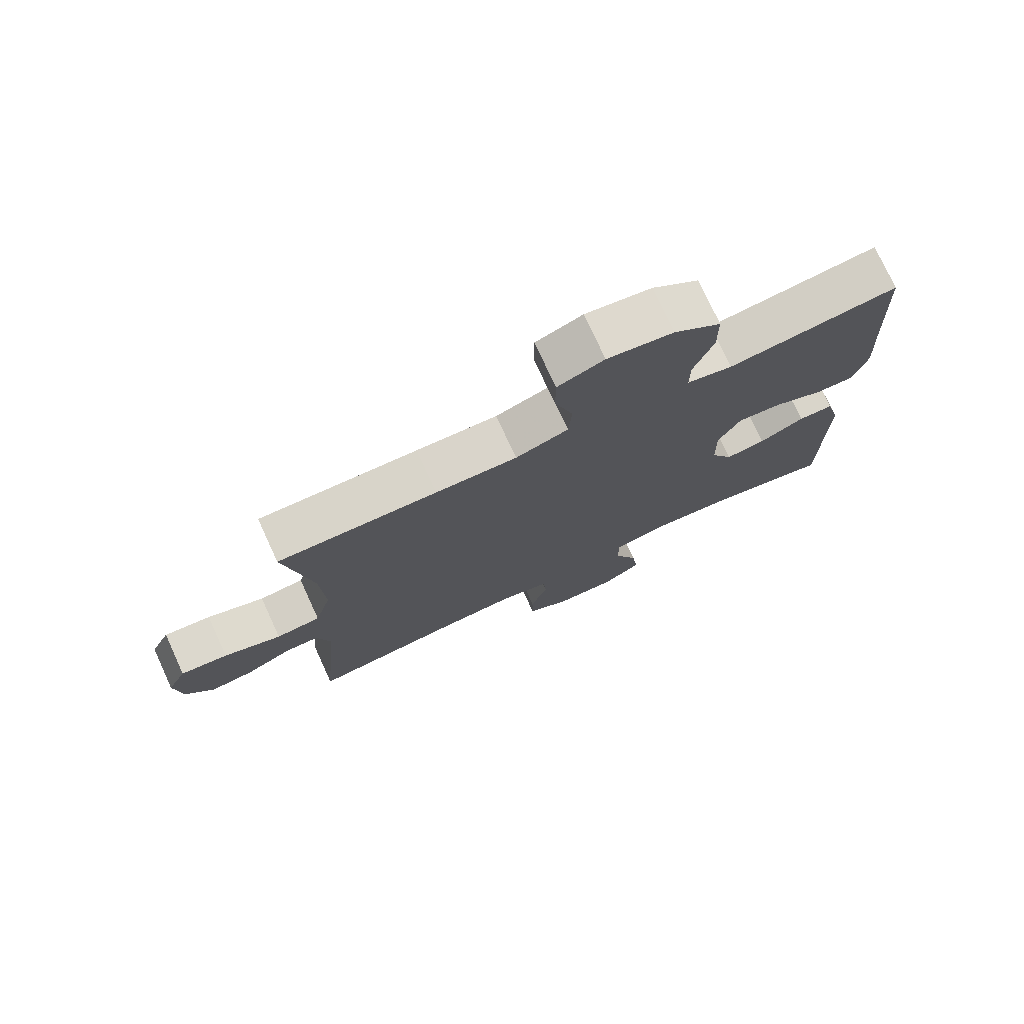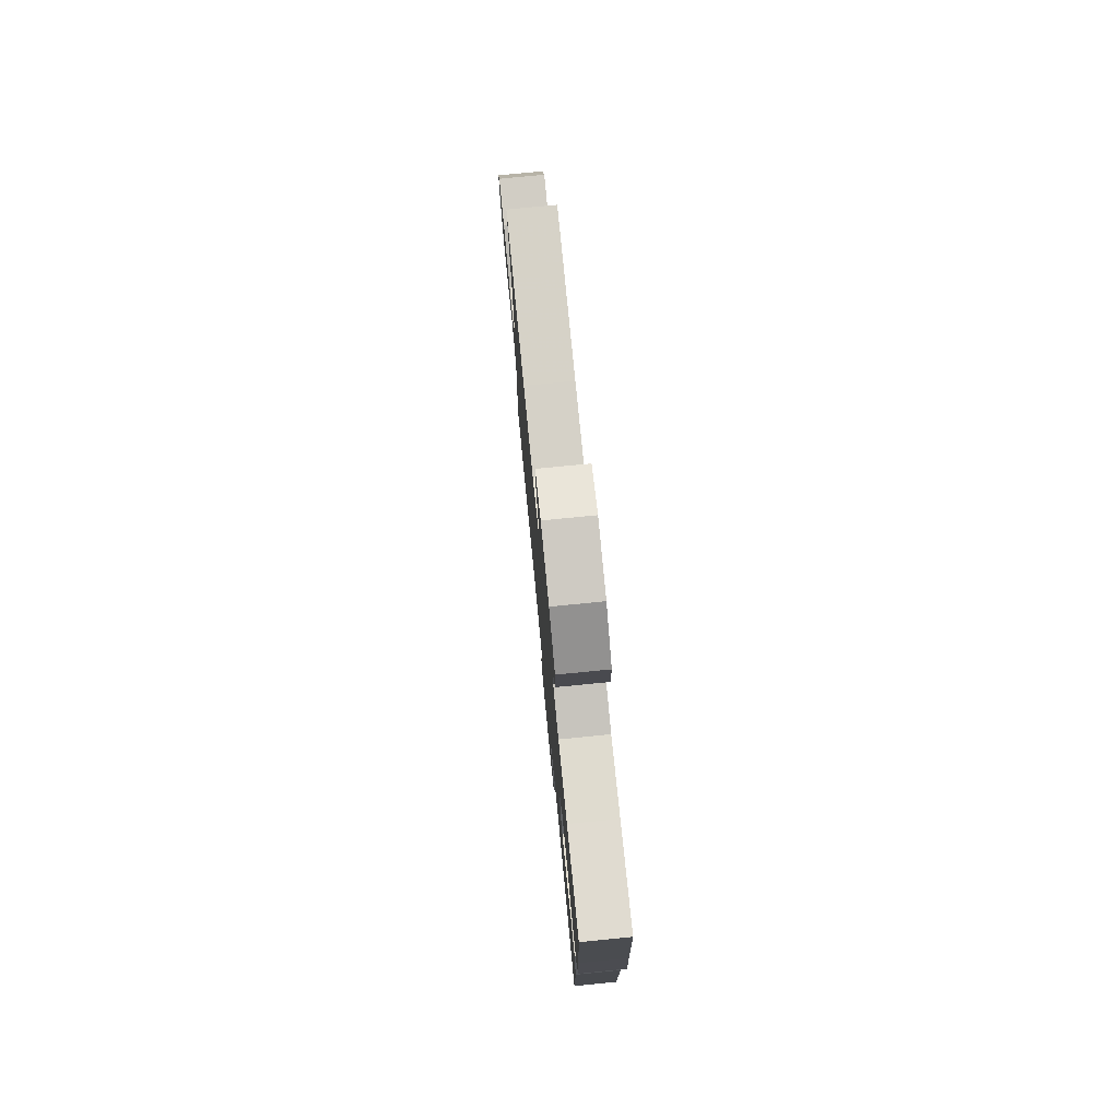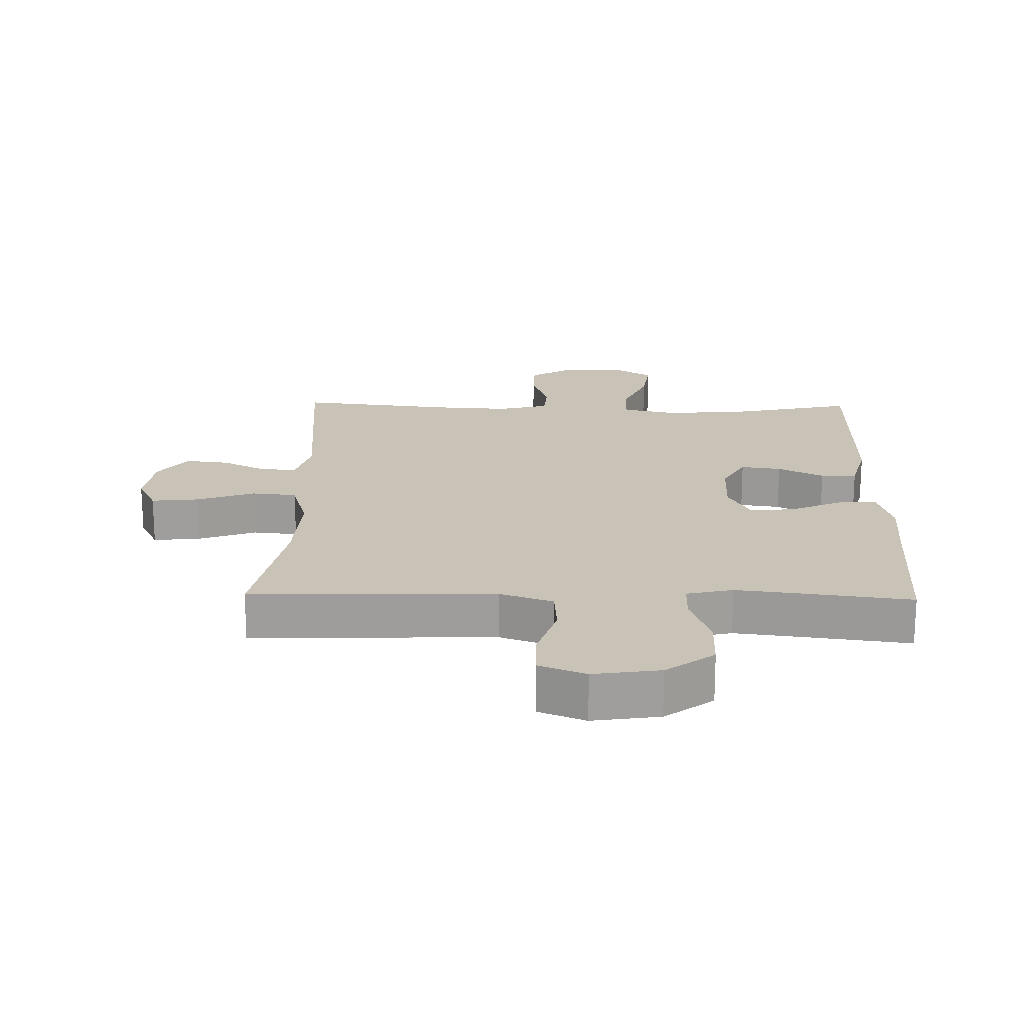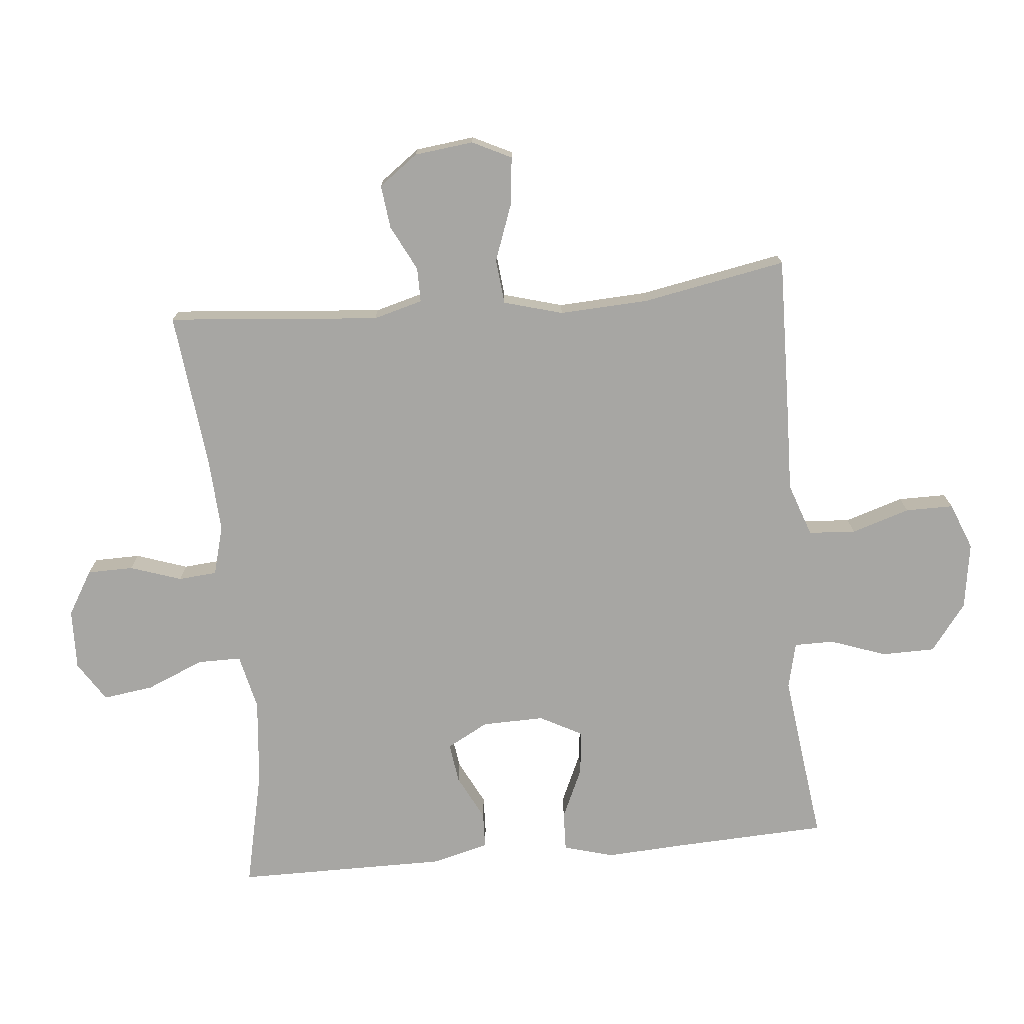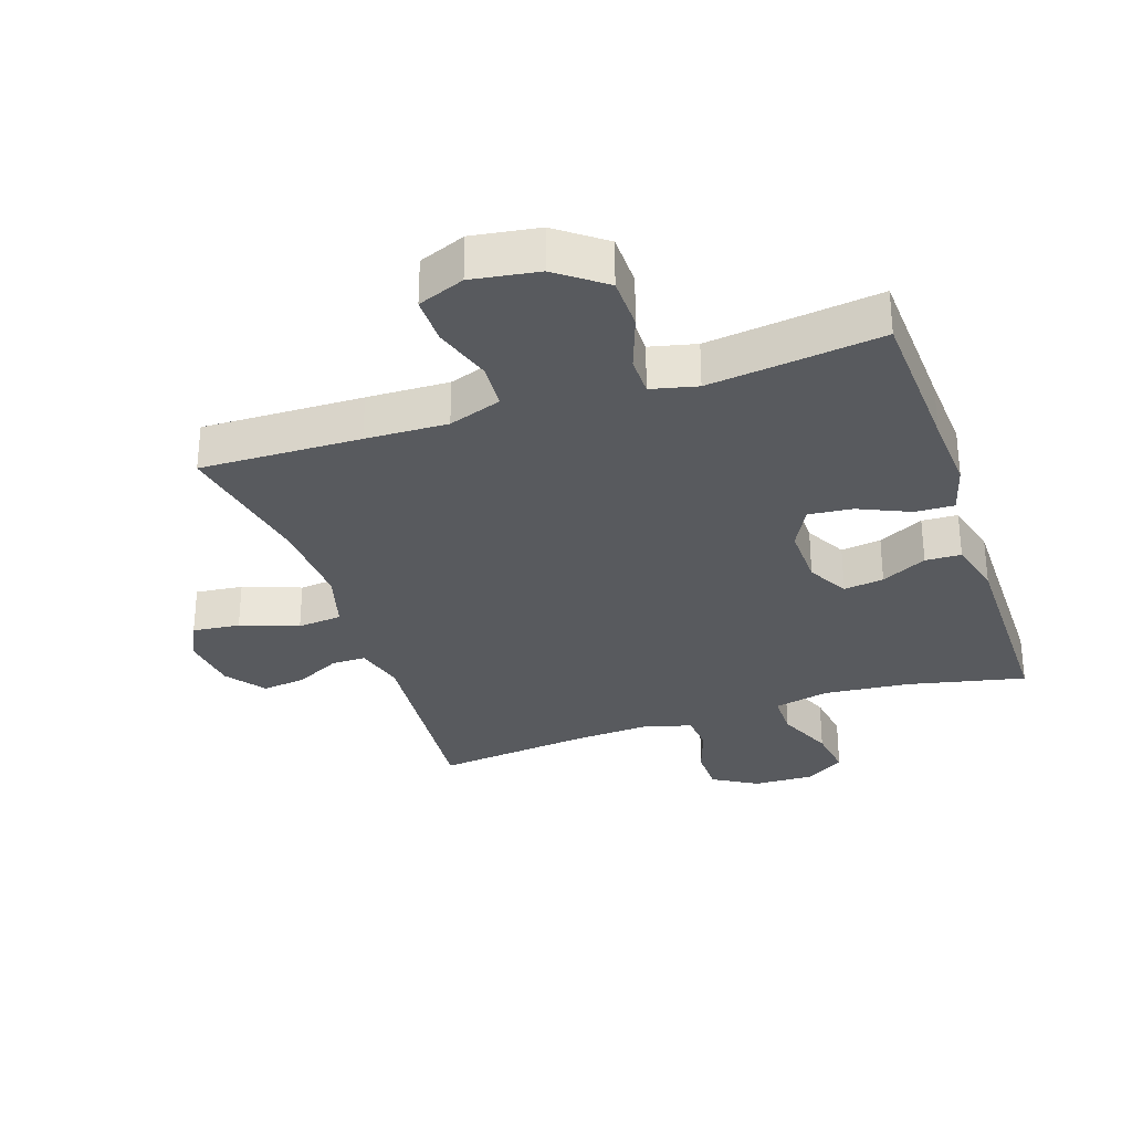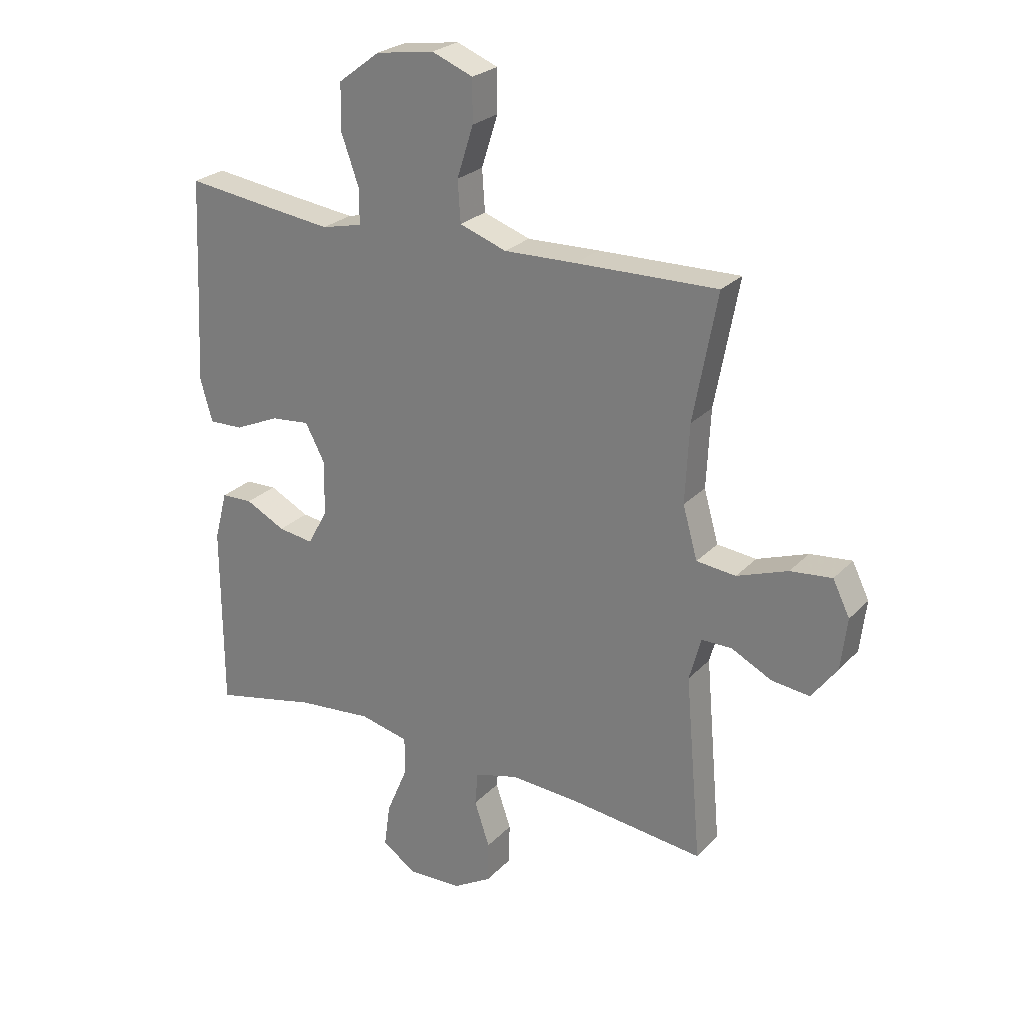
<metadata>
{"format":"obj","ext":"obj","renderer":"f3d","projection":"perspective","resolution":1024,"background":"white","views":[{"elev":75.9,"azim":-24.7,"up":"+Z"},{"elev":77.2,"azim":84.4,"up":"+Z"},{"elev":19.4,"azim":1.3,"up":"+Y"},{"elev":-74.1,"azim":-84.6,"up":"+Y"},{"elev":-30.8,"azim":18.7,"up":"+Y"},{"elev":25.4,"azim":-147.5,"up":"+Z"}]}
</metadata>
<code>
v -0.5 0.07 -0.5
v -0.471 0.07 -0.169
v -0.492 0.07 -0.092
v -0.546 0.07 -0.092
v -0.617 0.07 -0.128
v -0.685 0.07 -0.136
v -0.73 0.07 -0.075
v -0.741 0.07 0.017
v -0.711 0.07 0.078
v -0.637 0.07 0.07
v -0.547 0.07 0.037
v -0.477 0.07 0.044
v -0.451 0.07 0.136
v -0.458 0.07 0.275
v -0.5 0.07 0.5
v -0.249 0.07 0.494
v -0.121 0.07 0.49
v -0.038 0.07 0.519
v -0.033 0.07 0.592
v -0.062 0.07 0.683
v -0.062 0.07 0.758
v 0.011 0.07 0.787
v 0.115 0.07 0.771
v 0.189 0.07 0.715
v 0.19 0.07 0.632
v 0.159 0.07 0.545
v 0.159 0.07 0.483
v 0.231 0.07 0.466
v 0.345 0.07 0.48
v 0.5 0.07 0.5
v 0.511 0.07 0.26
v 0.518 0.07 0.137
v 0.496 0.07 0.059
v 0.435 0.07 0.061
v 0.355 0.07 0.097
v 0.286 0.07 0.104
v 0.251 0.07 0.038
v 0.253 0.07 -0.059
v 0.288 0.07 -0.124
v 0.351 0.07 -0.115
v 0.422 0.07 -0.079
v 0.478 0.07 -0.081
v 0.501 0.07 -0.169
v 0.5 0.07 -0.5
v 0.315 0.07 -0.459
v 0.181 0.07 -0.446
v 0.094 0.07 -0.466
v 0.094 0.07 -0.534
v 0.132 0.07 -0.624
v 0.143 0.07 -0.703
v 0.081 0.07 -0.743
v -0.014 0.07 -0.74
v -0.083 0.07 -0.699
v -0.084 0.07 -0.627
v -0.057 0.07 -0.547
v -0.062 0.07 -0.487
v -0.14 0.07 -0.466
v -0.259 0.07 -0.473
v -0.5 0 -0.5
v -0.471 0 -0.169
v -0.492 0 -0.092
v -0.546 0 -0.092
v -0.617 0 -0.128
v -0.685 0 -0.136
v -0.73 0 -0.075
v -0.741 0 0.017
v -0.711 0 0.078
v -0.637 0 0.07
v -0.547 0 0.037
v -0.477 0 0.044
v -0.451 0 0.136
v -0.458 0 0.275
v -0.5 0 0.5
v -0.249 0 0.494
v -0.121 0 0.49
v -0.038 0 0.519
v -0.033 0 0.592
v -0.062 0 0.683
v -0.062 0 0.758
v 0.011 0 0.787
v 0.115 0 0.771
v 0.189 0 0.715
v 0.19 0 0.632
v 0.159 0 0.545
v 0.159 0 0.483
v 0.231 0 0.466
v 0.345 0 0.48
v 0.5 0 0.5
v 0.511 0 0.26
v 0.518 0 0.137
v 0.496 0 0.059
v 0.435 0 0.061
v 0.355 0 0.097
v 0.286 0 0.104
v 0.251 0 0.038
v 0.253 0 -0.059
v 0.288 0 -0.124
v 0.351 0 -0.115
v 0.422 0 -0.079
v 0.478 0 -0.081
v 0.501 0 -0.169
v 0.5 0 -0.5
v 0.315 0 -0.459
v 0.181 0 -0.446
v 0.094 0 -0.466
v 0.094 0 -0.534
v 0.132 0 -0.624
v 0.143 0 -0.703
v 0.081 0 -0.743
v -0.014 0 -0.74
v -0.083 0 -0.699
v -0.084 0 -0.627
v -0.057 0 -0.547
v -0.062 0 -0.487
v -0.14 0 -0.466
v -0.259 0 -0.473
f 53 54 55
f 52 53 55
f 51 52 55
f 50 51 55
f 49 50 55
f 48 49 55
f 47 48 55 56
f 46 47 56 57
f 43 44 45
f 42 43 45
f 41 42 45
f 40 41 45
f 39 40 45 46
f 46 57 58
f 39 46 58
f 38 39 58
f 33 34 35
f 32 33 35
f 31 32 35
f 31 35 36
f 30 31 36
f 29 30 36
f 28 29 36 37
f 24 25 26
f 23 24 26
f 22 23 26
f 21 22 26
f 20 21 26
f 19 20 26
f 18 19 26 27
f 58 1 2
f 38 58 2
f 37 38 2
f 28 37 2
f 27 28 2
f 18 27 2
f 17 18 2
f 9 10 11
f 8 9 11
f 7 8 11
f 6 7 11
f 5 6 11
f 4 5 11
f 3 4 11 12
f 2 3 12 13
f 14 15 16 17
f 13 14 17
f 2 13 17
f 113 112 111
f 113 111 110
f 113 110 109
f 113 109 108
f 113 108 107
f 113 107 106
f 114 113 106 105
f 115 114 105 104
f 103 102 101
f 103 101 100
f 103 100 99
f 103 99 98
f 104 103 98 97
f 116 115 104
f 116 104 97
f 116 97 96
f 93 92 91
f 93 91 90
f 93 90 89
f 94 93 89
f 94 89 88
f 94 88 87
f 95 94 87 86
f 84 83 82
f 84 82 81
f 84 81 80
f 84 80 79
f 84 79 78
f 84 78 77
f 85 84 77 76
f 60 59 116
f 60 116 96
f 60 96 95
f 60 95 86
f 60 86 85
f 60 85 76
f 60 76 75
f 69 68 67
f 69 67 66
f 69 66 65
f 69 65 64
f 69 64 63
f 69 63 62
f 70 69 62 61
f 71 70 61 60
f 75 74 73 72
f 75 72 71
f 75 71 60
f 1 59 60 2
f 2 60 61 3
f 3 61 62 4
f 4 62 63 5
f 5 63 64 6
f 6 64 65 7
f 7 65 66 8
f 8 66 67 9
f 9 67 68 10
f 10 68 69 11
f 11 69 70 12
f 12 70 71 13
f 13 71 72 14
f 14 72 73 15
f 15 73 74 16
f 16 74 75 17
f 17 75 76 18
f 18 76 77 19
f 19 77 78 20
f 20 78 79 21
f 21 79 80 22
f 22 80 81 23
f 23 81 82 24
f 24 82 83 25
f 25 83 84 26
f 26 84 85 27
f 27 85 86 28
f 28 86 87 29
f 29 87 88 30
f 30 88 89 31
f 31 89 90 32
f 32 90 91 33
f 33 91 92 34
f 34 92 93 35
f 35 93 94 36
f 36 94 95 37
f 37 95 96 38
f 38 96 97 39
f 39 97 98 40
f 40 98 99 41
f 41 99 100 42
f 42 100 101 43
f 43 101 102 44
f 44 102 103 45
f 45 103 104 46
f 46 104 105 47
f 47 105 106 48
f 48 106 107 49
f 49 107 108 50
f 50 108 109 51
f 51 109 110 52
f 52 110 111 53
f 53 111 112 54
f 54 112 113 55
f 55 113 114 56
f 56 114 115 57
f 57 115 116 58
f 58 116 59 1

</code>
